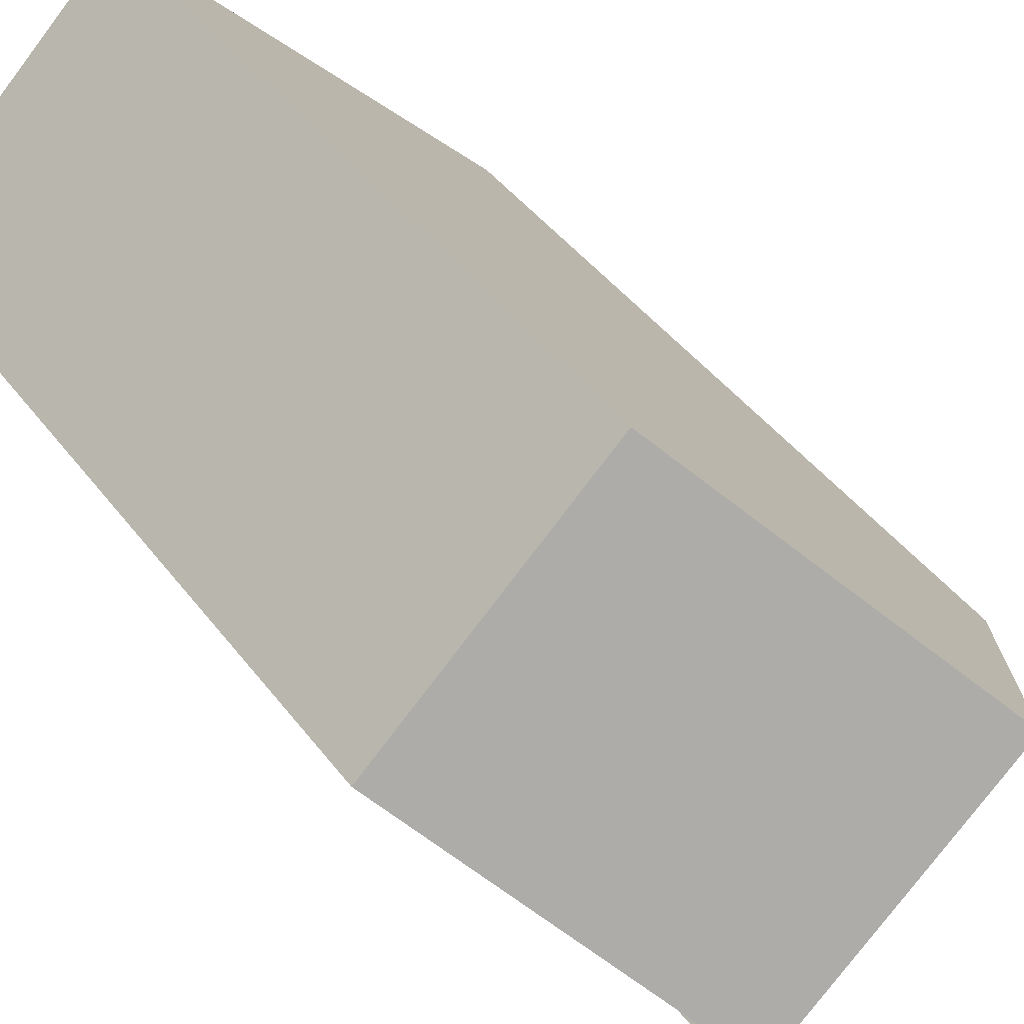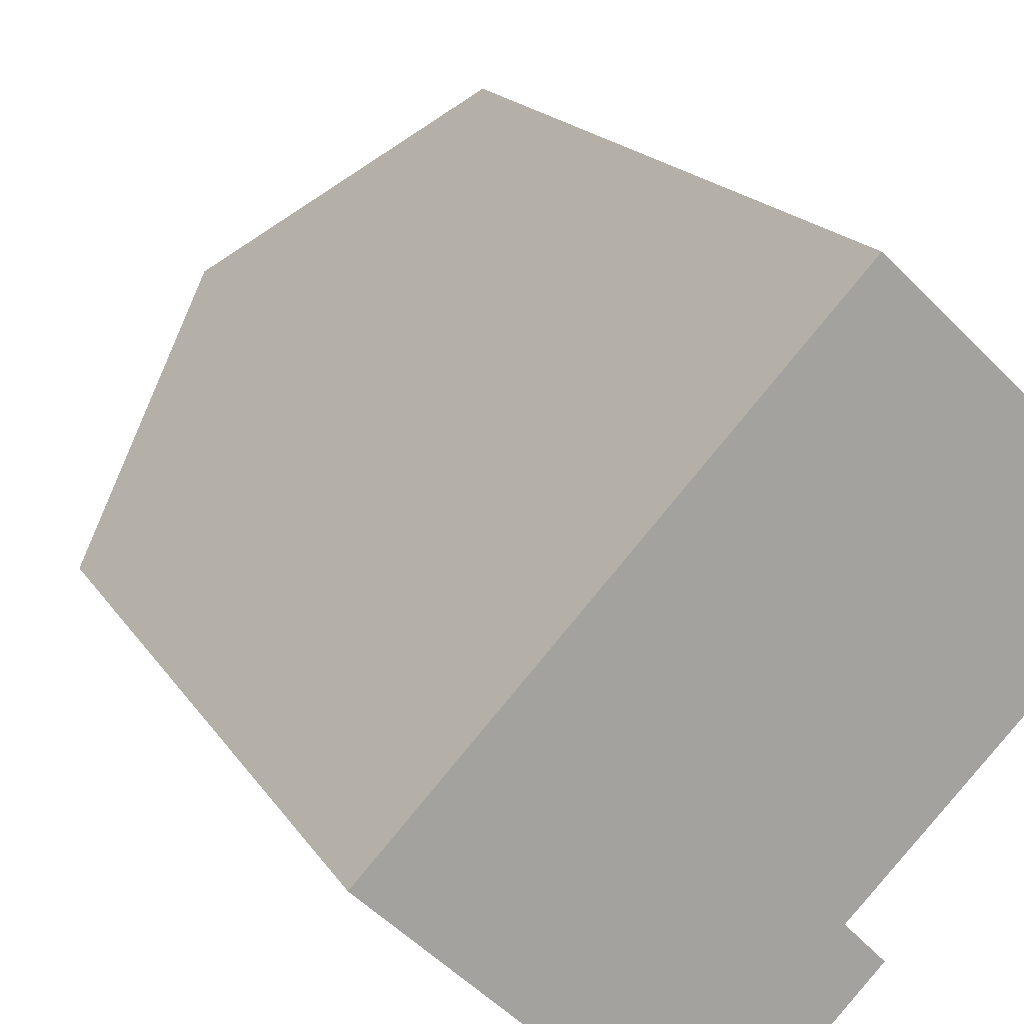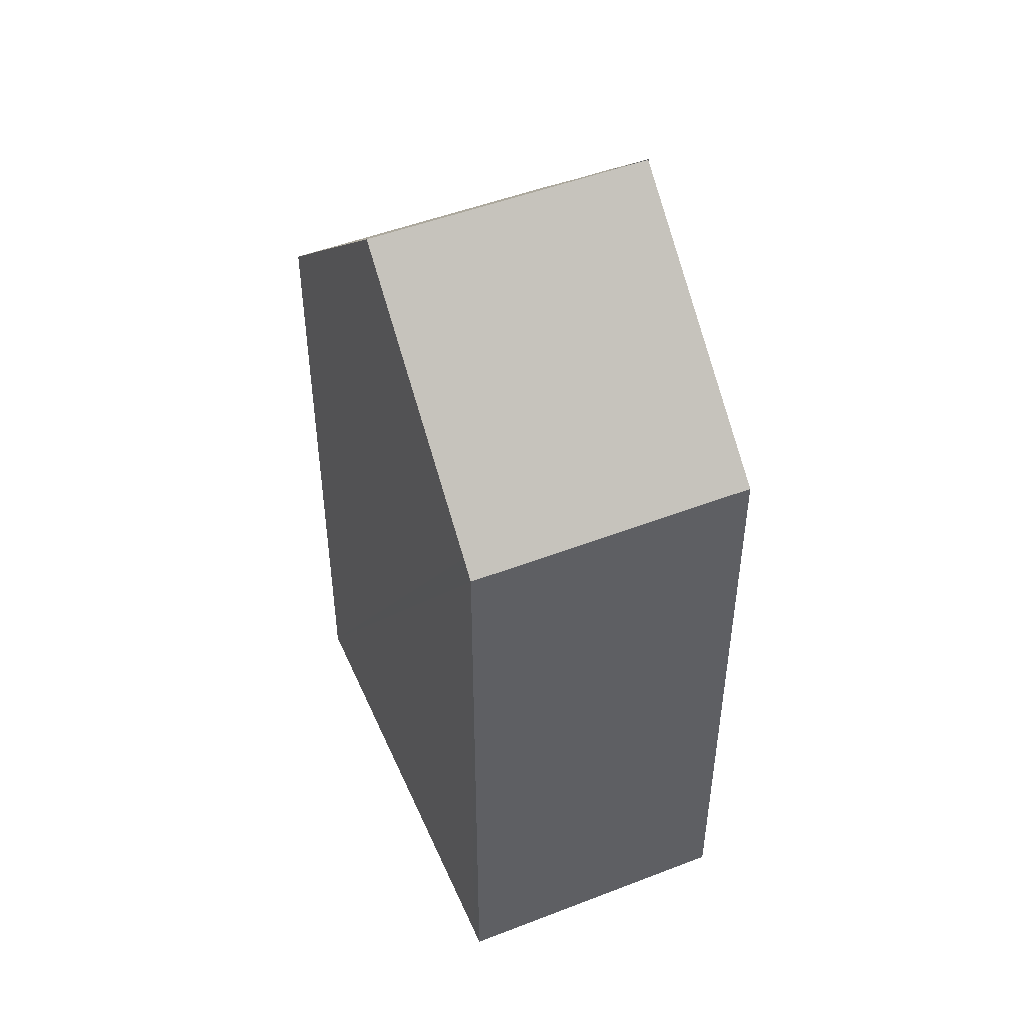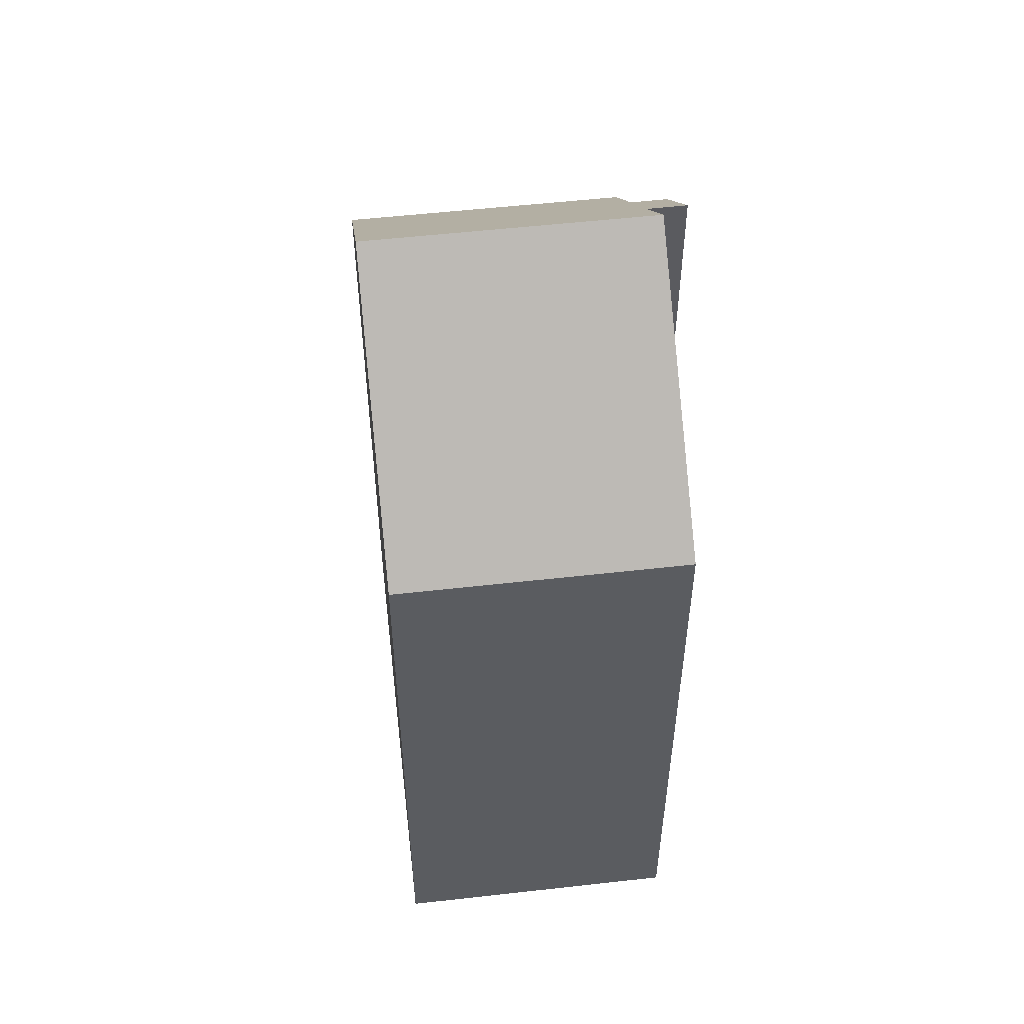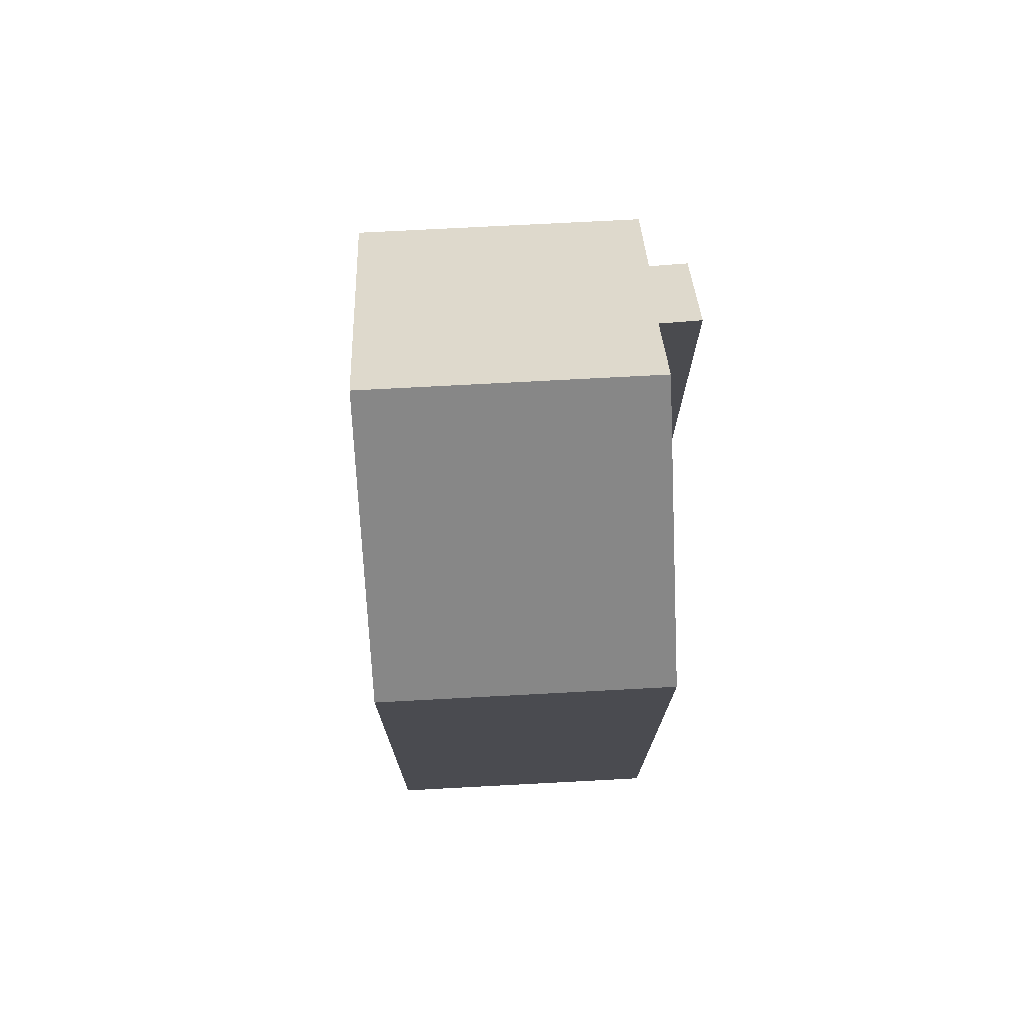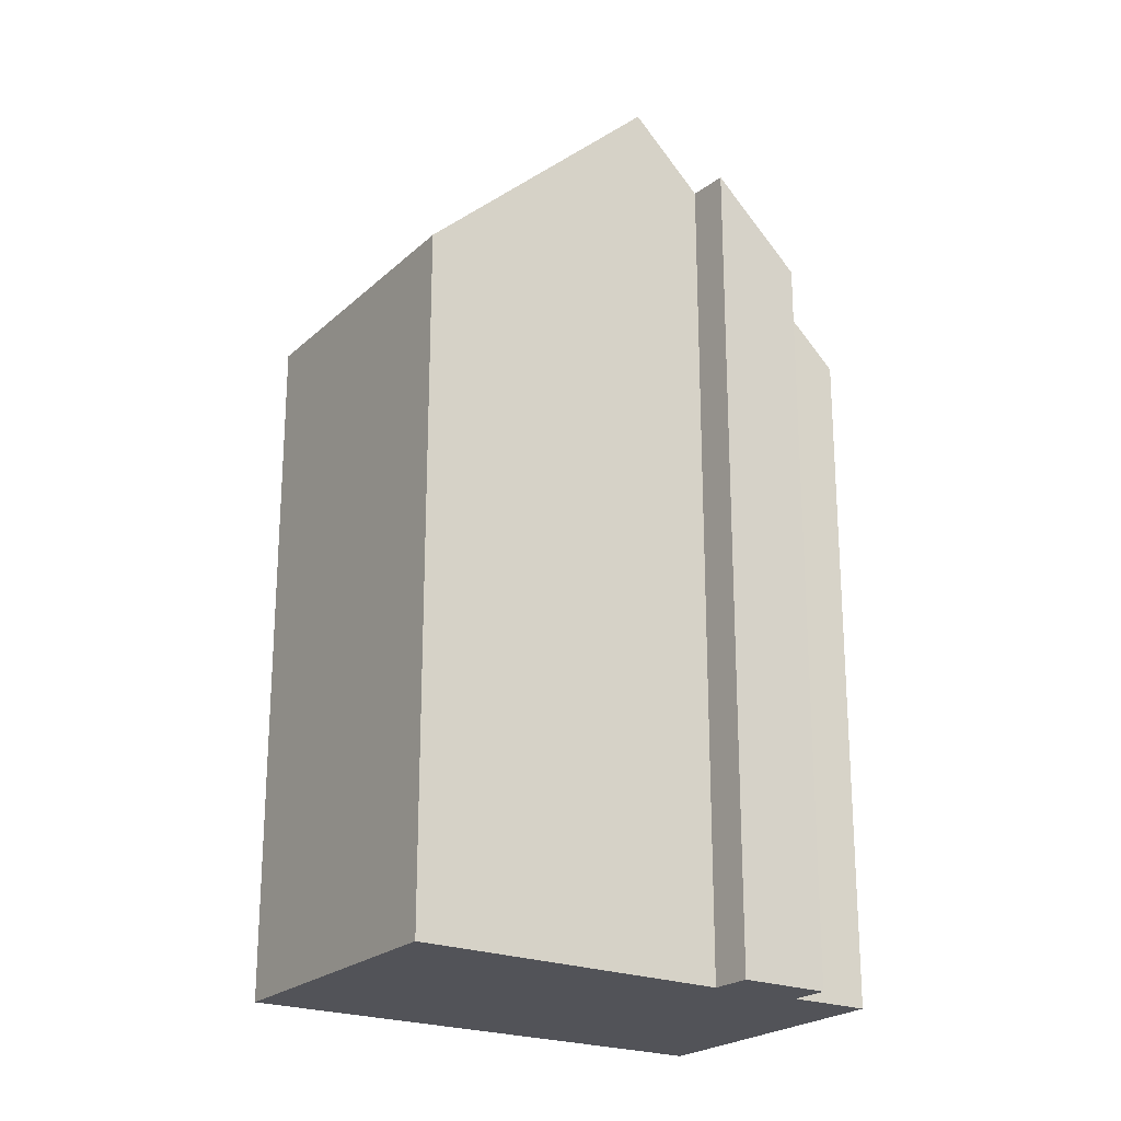
<metadata>
{"format":"obj","ext":"obj","renderer":"f3d","projection":"perspective","resolution":1024,"background":"white","views":[{"elev":42.8,"azim":146.2,"up":"+Z"},{"elev":16.4,"azim":-20.9,"up":"+Z"},{"elev":49.1,"azim":20.3,"up":"+Y"},{"elev":54.2,"azim":36.7,"up":"+Y"},{"elev":75.2,"azim":40.5,"up":"+Y"},{"elev":-22.7,"azim":99.8,"up":"+Y"}]}
</metadata>
<code>
v  3.744 20.05 3.966
v  11.98 15.37 3.162
v  8.404 20.05 -0.46
v  7.227 15.38 7.655
v  12.23 15.04 3.419
v  7.484 15.04 7.928
v  0 15.03 9.206e-16
v  5.924 16.71 -3.11
v  4.673 15.04 -4.423
v  7.263 18.55 -1.617
v  7.912 18.52 -2.285
v  6.519 16.68 -3.725
v  7.263 9.901e-17 -1.617
v  7.912 1.399e-16 -2.285
v  7.484 -4.855e-16 7.928
v  12.23 -2.094e-16 3.419
v  6.519 2.281e-16 -3.725
v  5.924 1.904e-16 -3.11
v  4.673 2.708e-16 -4.423
v  11.98 -1.936e-16 3.162
v  8.404 2.817e-17 -0.46
v  0 0 0
v  7.227 -4.687e-16 7.655
v  3.744 -2.428e-16 3.966
g defaultobject
f 1 2 3
f 2 1 4
f 2 4 5
f 5 4 6
f 7 8 9
f 8 7 1
f 8 1 10
f 8 10 11
f 10 1 3
f 11 12 8
f 13 11 10
f 11 13 14
f 15 5 6
f 5 15 16
f 14 12 11
f 12 14 17
f 18 9 8
f 9 18 19
f 2 10 3
f 10 2 13
f 13 2 5
f 13 5 20
f 20 5 16
f 13 20 21
f 12 18 8
f 18 12 17
f 19 7 9
f 7 19 22
f 7 4 1
f 4 7 22
f 4 22 6
f 6 22 23
f 6 23 15
f 23 22 24
f 23 16 15
f 16 23 24
f 16 24 20
f 20 24 21
f 21 24 22
f 21 22 13
f 13 22 19
f 13 19 18
f 13 18 14
f 17 14 18

</code>
